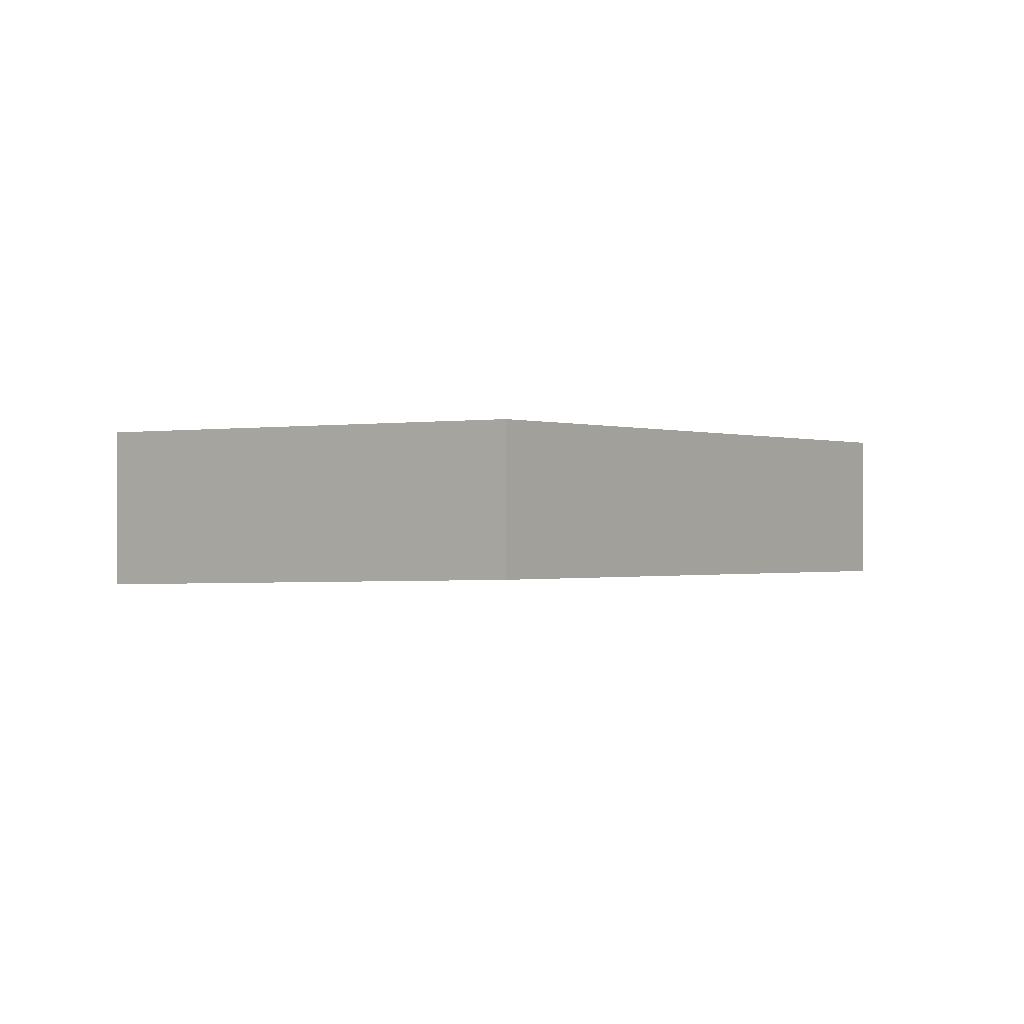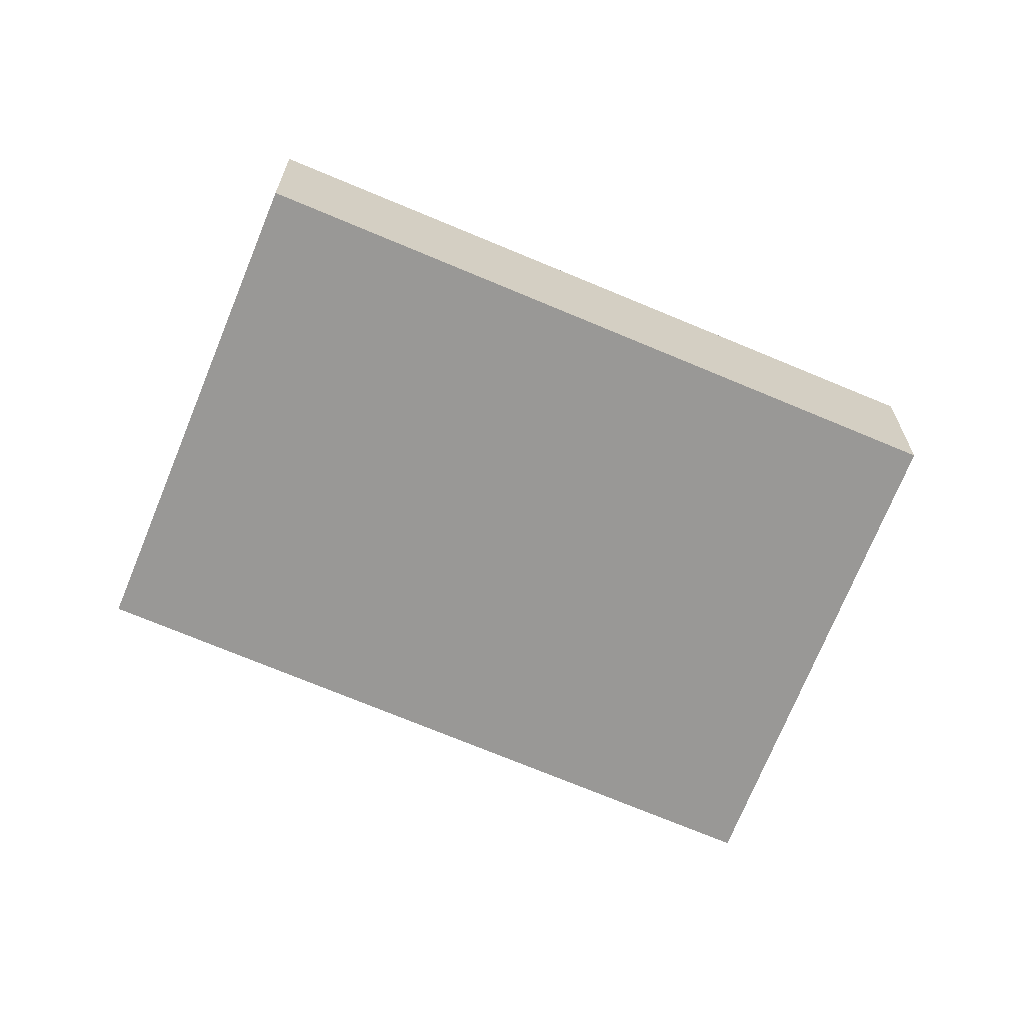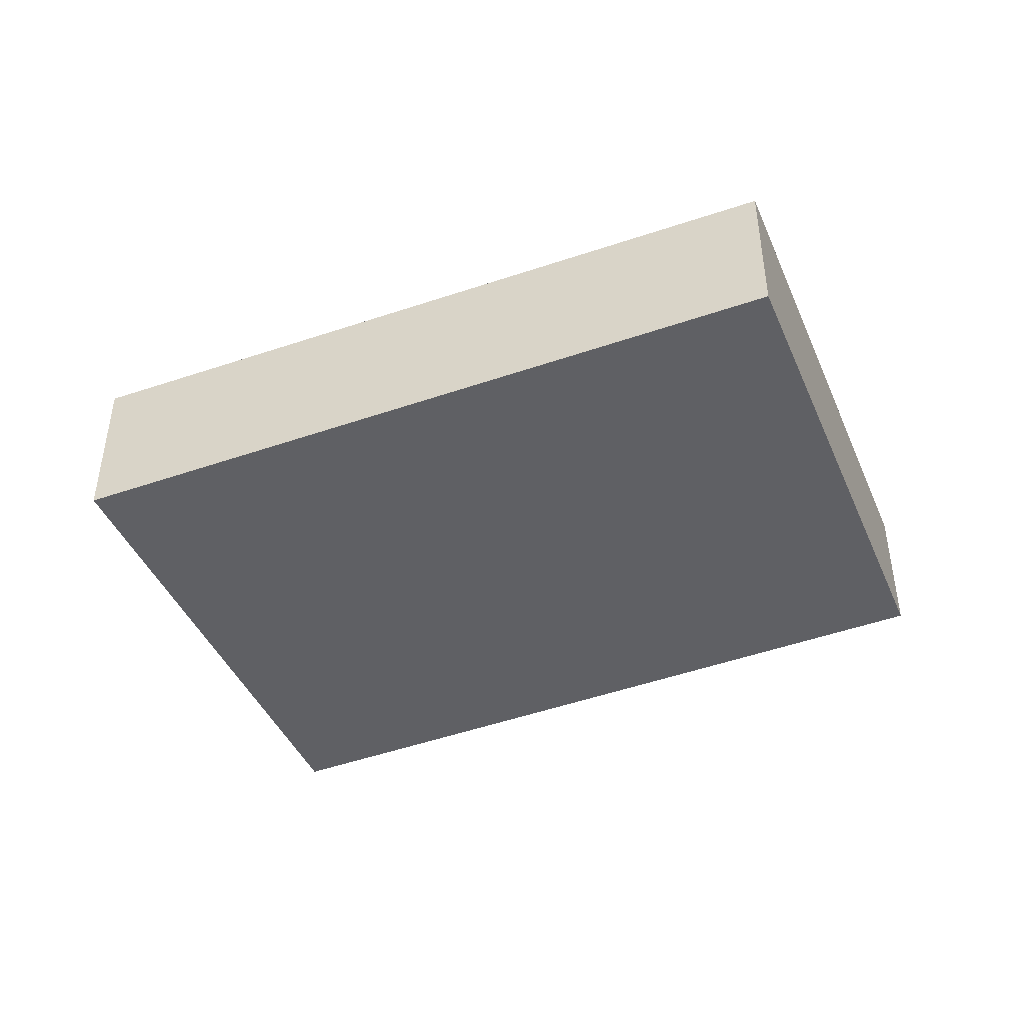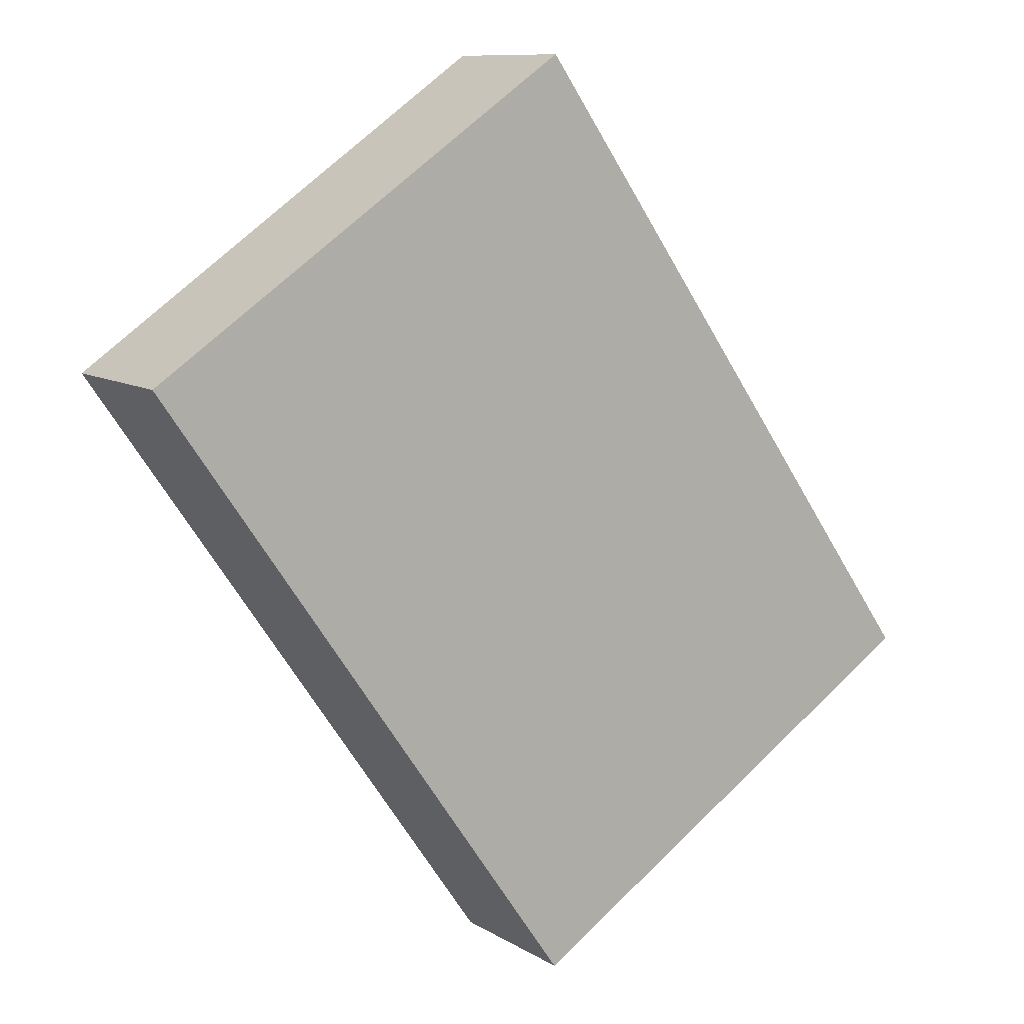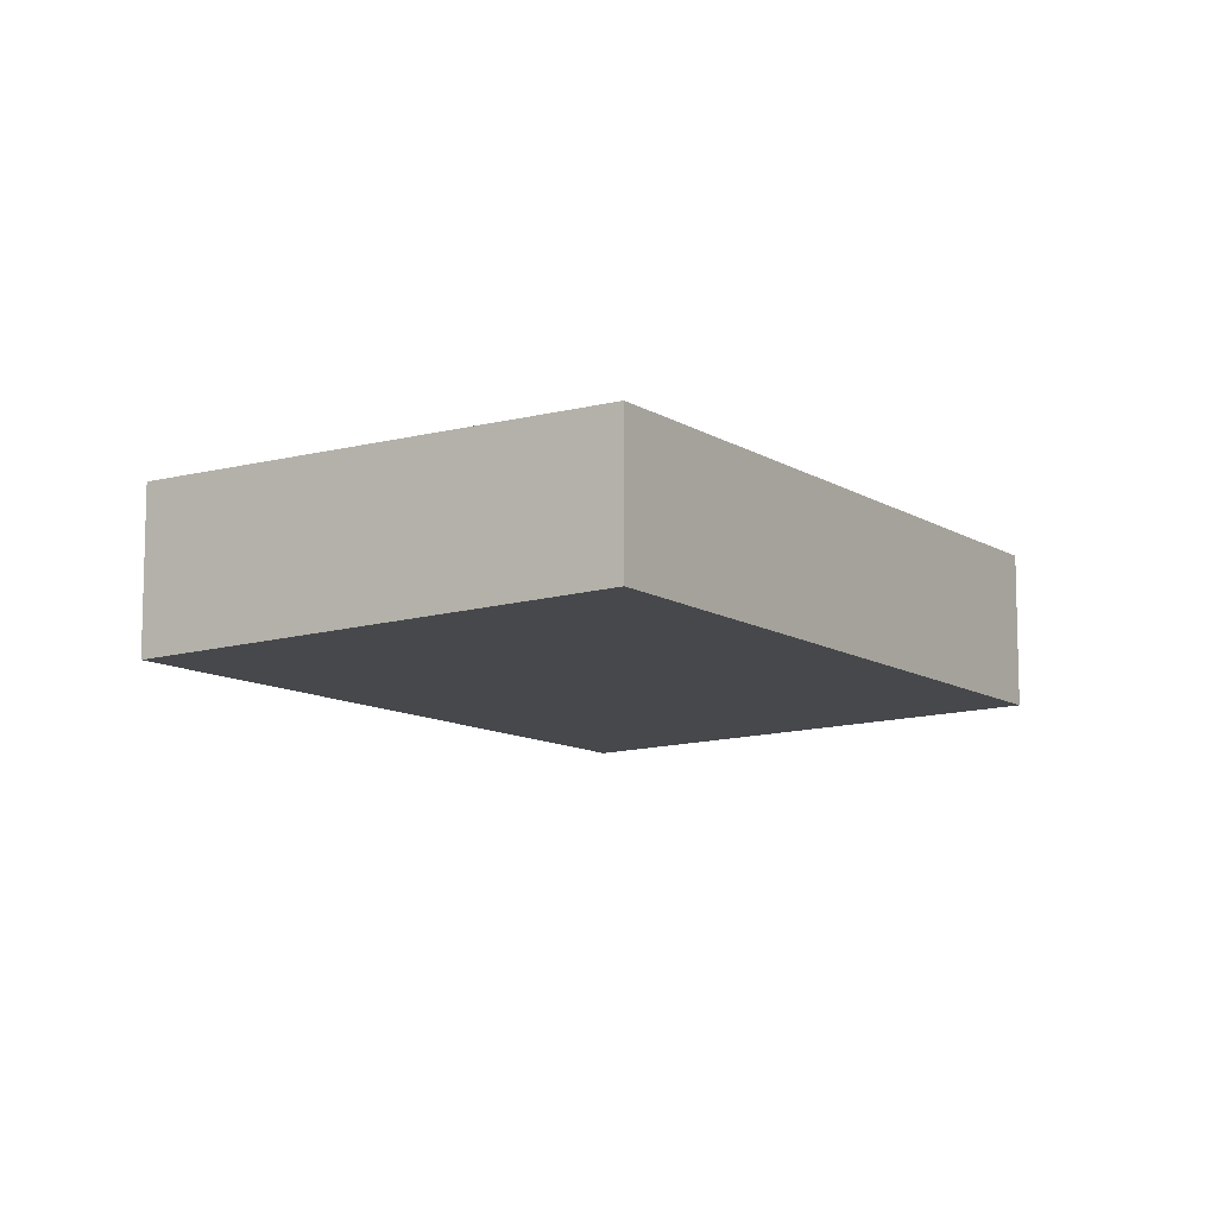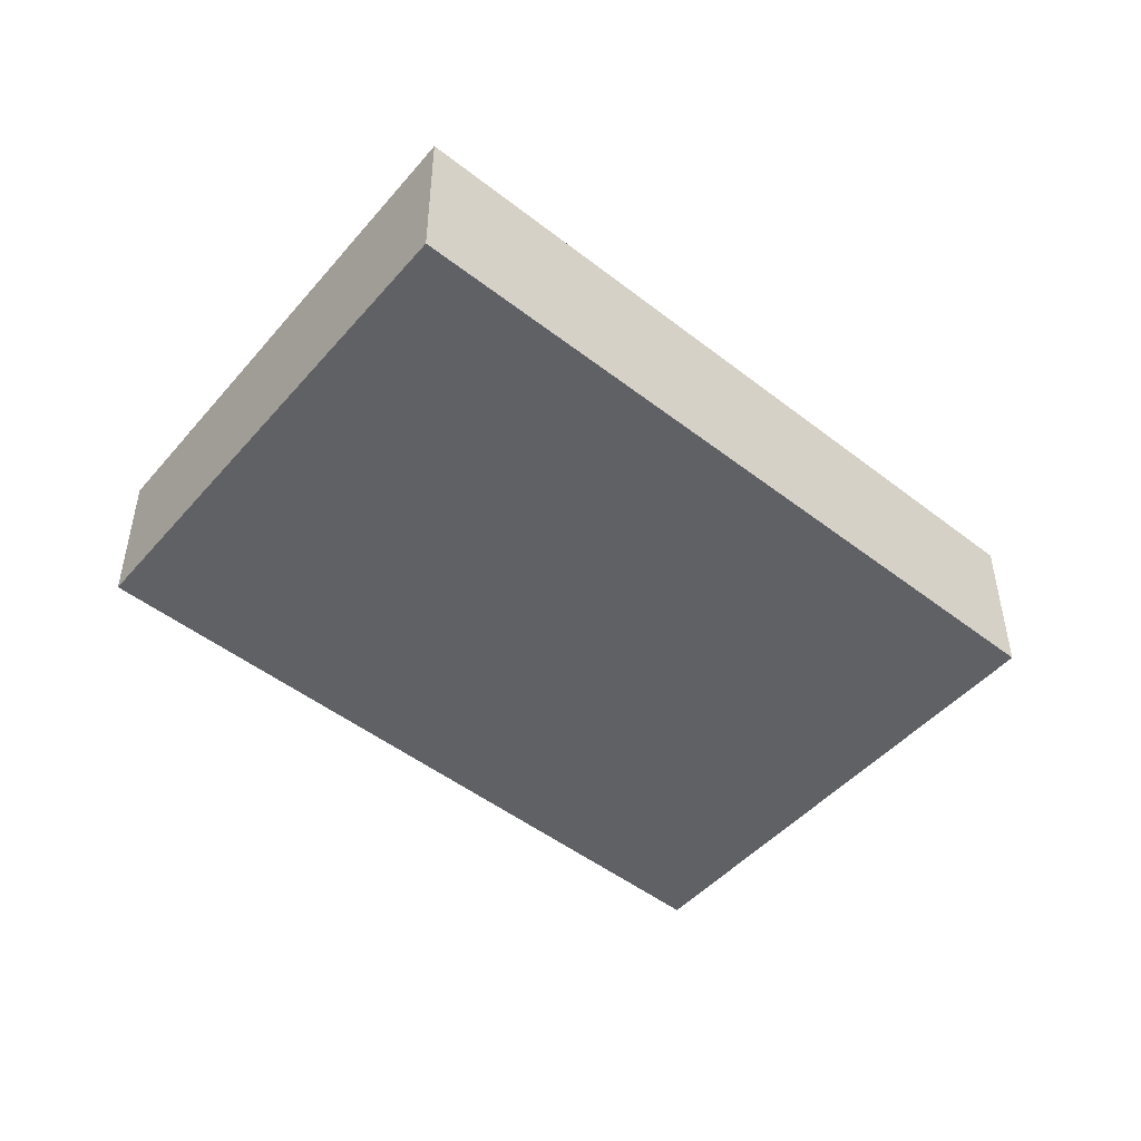
<metadata>
{"format":"obj","ext":"obj","renderer":"f3d","projection":"perspective","resolution":1024,"background":"white","views":[{"elev":-0.2,"azim":-109.9,"up":"+Z"},{"elev":-67.0,"azim":-78.2,"up":"+Z"},{"elev":-46.3,"azim":146.4,"up":"+Z"},{"elev":10.0,"azim":-33.8,"up":"+Y"},{"elev":-10.1,"azim":-112.1,"up":"+Z"},{"elev":-50.0,"azim":84.5,"up":"+Z"}]}
</metadata>
<code>
v 281.2 -249.4 -0.6609
v 283.1 -248.2 -0.7198
v 285.1 -250.9 -0.7497
v 283.1 -252.2 -0.6896
v 281.8 -249.1 -0.6773
v 283.7 -251.8 -0.7068
v 284.9 -251 -0.7435
v 283 -248.3 -0.7143
v 284.8 -250.9 -0.742
v 283.6 -251.7 -0.7053
v 285 -250.8 -0.7482
v 283.3 -251.2 -0.7004
v 284.4 -250.4 -0.7369
v 284.6 -250.3 -0.743
v 282.9 -248.3 -0.7124
v 284.4 -250.4 -0.7355
v 284.7 -250.9 -0.7407
v 283 -252 -0.6881
v 282.7 -251.6 -0.6835
v 284.8 -251.1 -0.7422
v 281.8 -249.1 -0.6773
v 281.2 -249.4 -0.6609
v 281.2 -249.4 0
v 281.8 -249.1 0
v 284.6 -250.3 -0.743
v 283.1 -248.2 -0.7198
v 283.1 -248.2 -1.11e-16
v 284.6 -250.3 1.11e-16
v 284.9 -251 -0.7435
v 285.1 -250.9 -0.7497
v 285.1 -250.9 0
v 284.9 -251 0
v 283 -252 -0.6881
v 283.1 -252.2 -0.6896
v 283.1 -252.2 0
v 283 -252 0
v 282.9 -248.3 -0.7124
v 281.8 -249.1 -0.6773
v 281.8 -249.1 0
v 282.9 -248.3 0
v 283.1 -252.2 -0.6896
v 283.7 -251.8 -0.7068
v 283.7 -251.8 0
v 283.1 -252.2 0
v 284.8 -251.1 -0.7422
v 284.9 -251 -0.7435
v 284.9 -251 0
v 284.8 -251.1 0
v 283.1 -248.2 -0.7198
v 283 -248.3 -0.7143
v 283 -248.3 0
v 283.1 -248.2 -1.11e-16
v 285.1 -250.9 -0.7497
v 285 -250.8 -0.7482
v 285 -250.8 -1.11e-16
v 285.1 -250.9 0
v 285 -250.8 -0.7482
v 284.6 -250.3 -0.743
v 284.6 -250.3 1.11e-16
v 285 -250.8 -1.11e-16
v 283 -248.3 -0.7143
v 282.9 -248.3 -0.7124
v 282.9 -248.3 0
v 283 -248.3 0
v 282.7 -251.6 -0.6835
v 283 -252 -0.6881
v 283 -252 0
v 282.7 -251.6 0
v 281.2 -249.4 -0.6609
v 282.7 -251.6 -0.6835
v 282.7 -251.6 0
v 281.2 -249.4 0
v 283.7 -251.8 -0.7068
v 284.8 -251.1 -0.7422
v 284.8 -251.1 0
v 283.7 -251.8 0
v 281.2 -249.4 0
v 283.1 -248.2 0
v 285.1 -250.9 0
v 283.1 -252.2 0
f 12 10 18 19
f 14 11 9 13
f 17 10 12 16
f 20 6 10 17
f 11 3 7 9
f 16 12 5 15
f 13 8 2 14
f 15 8 13 16
f 16 13 9 17
f 10 6 4 18
f 19 1 5 12
f 17 9 7 20
f 22 23 24 21
f 26 27 28 25
f 30 31 32 29
f 34 35 36 33
f 38 39 40 37
f 42 43 44 41
f 46 47 48 45
f 50 51 52 49
f 54 55 56 53
f 58 59 60 57
f 62 63 64 61
f 66 67 68 65
f 70 71 72 69
f 74 75 76 73
f 78 79 80 77

</code>
